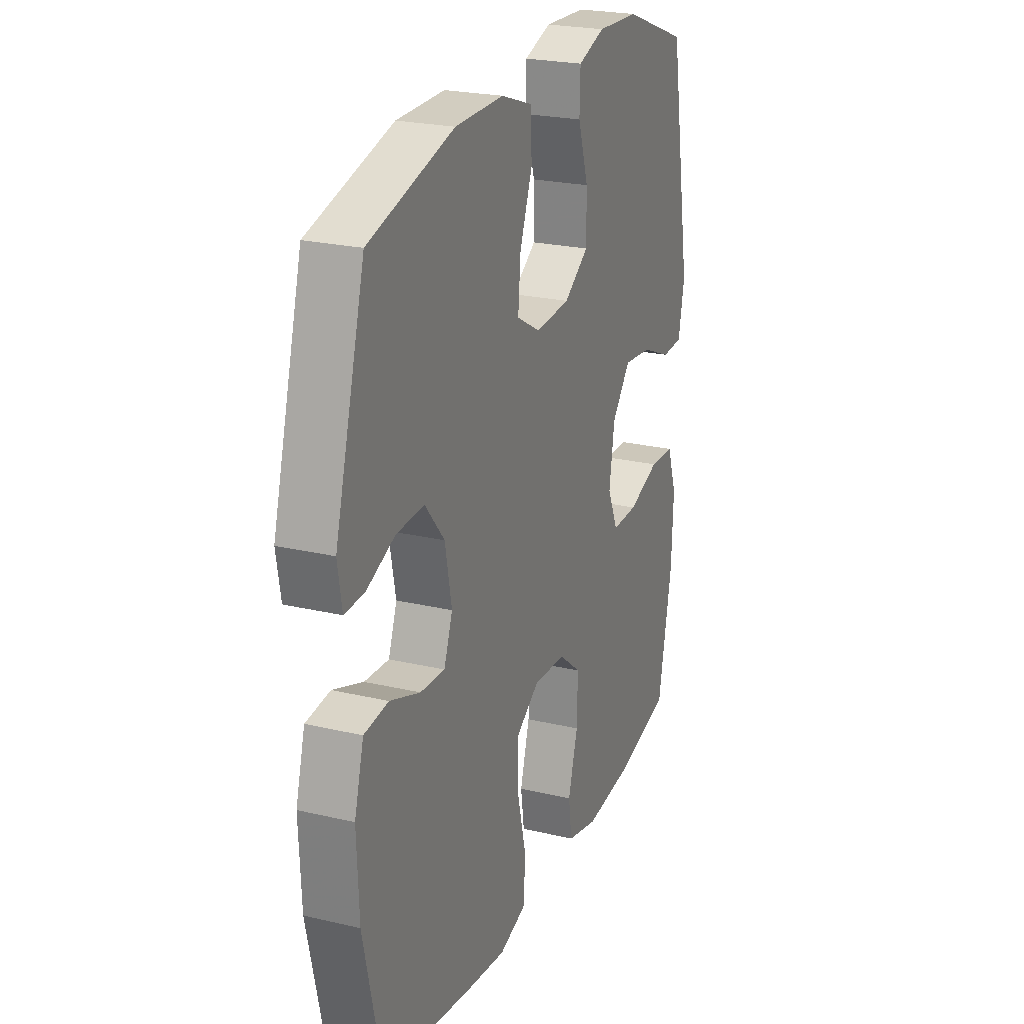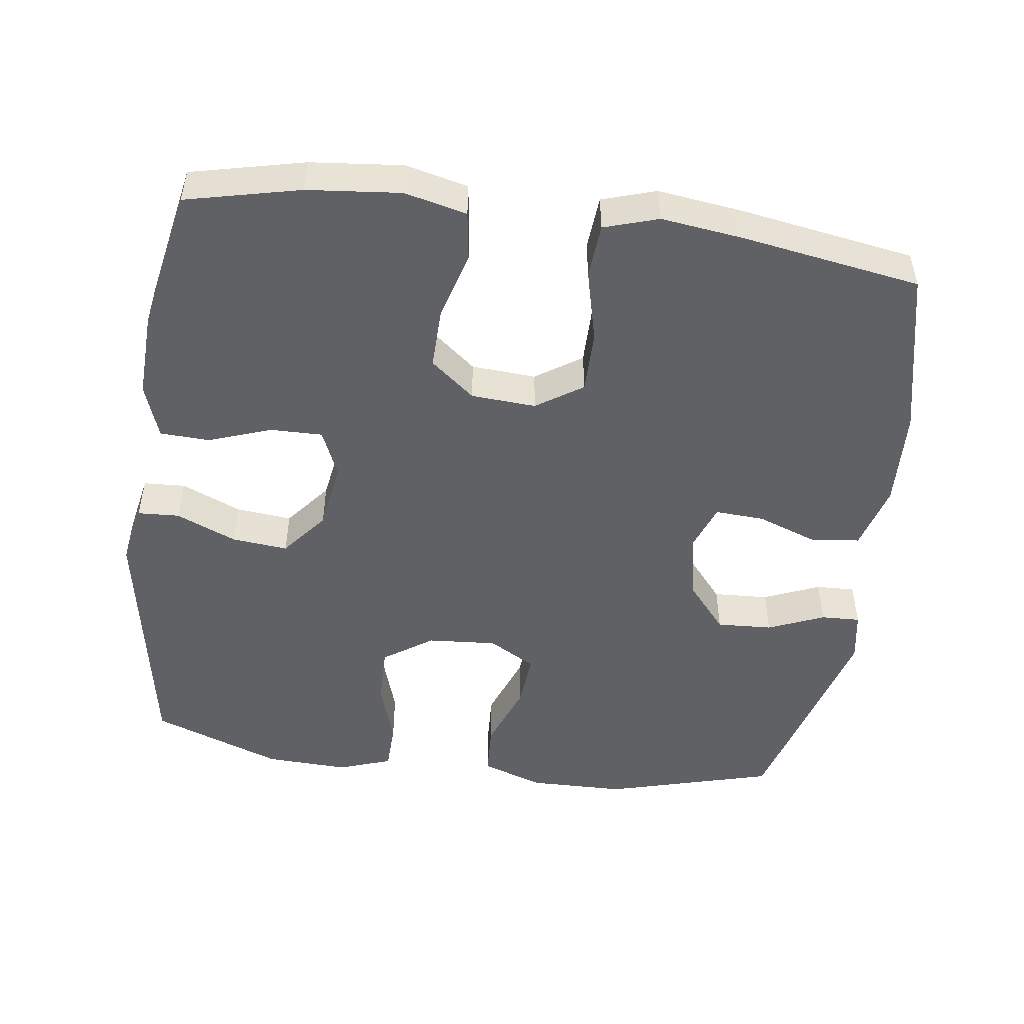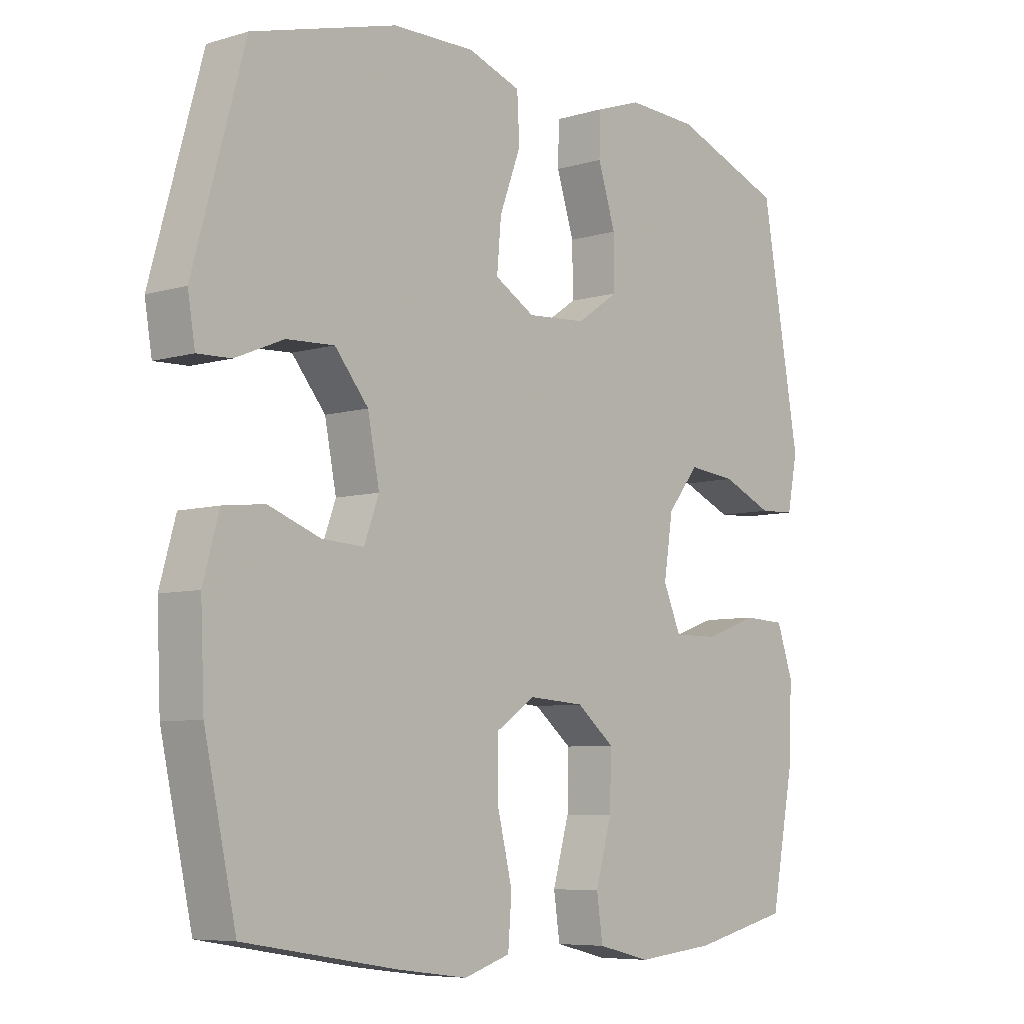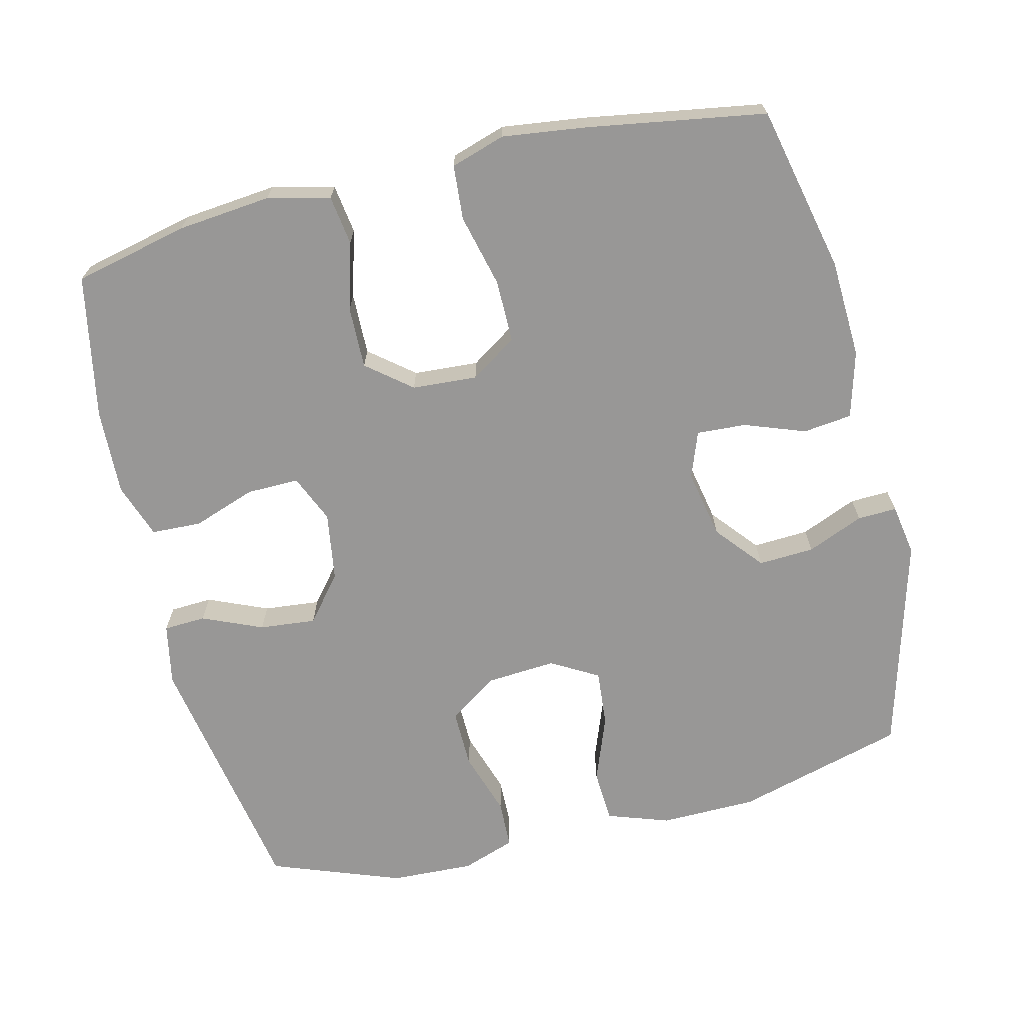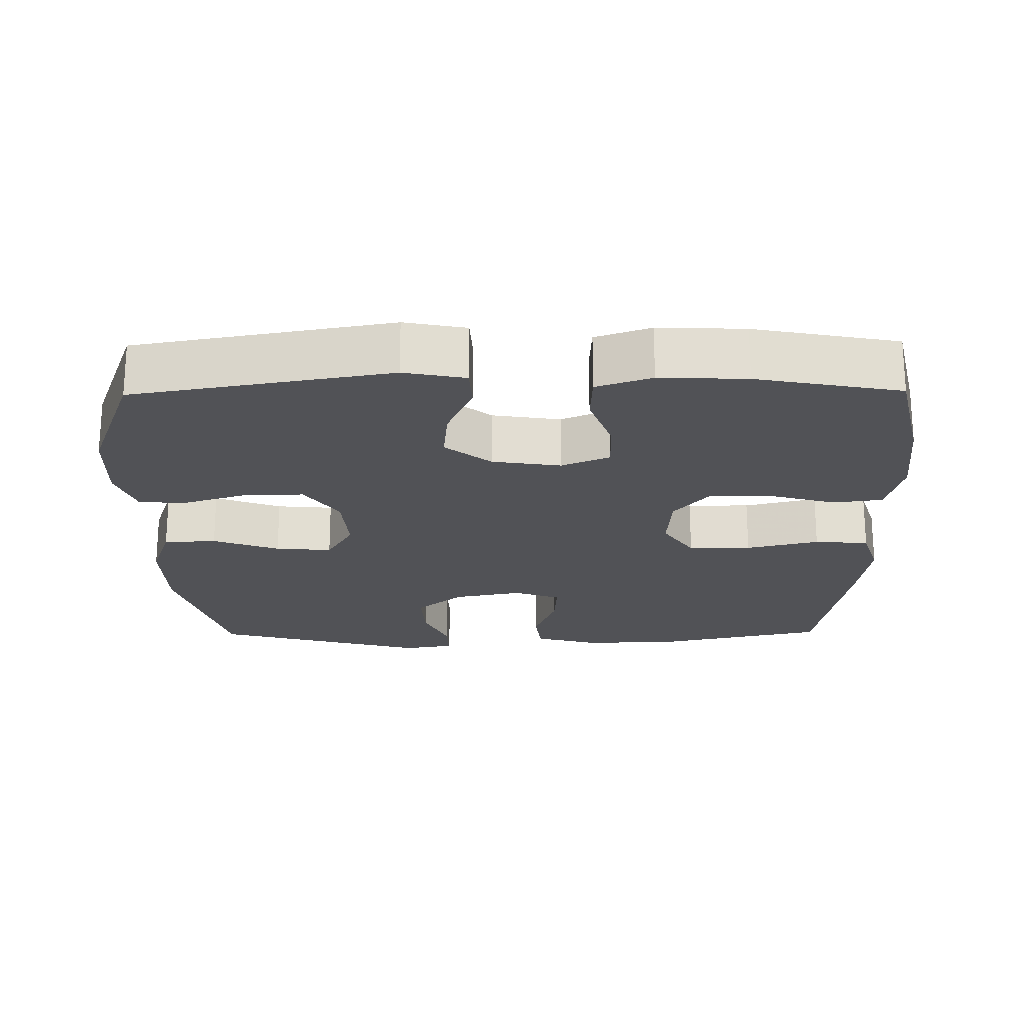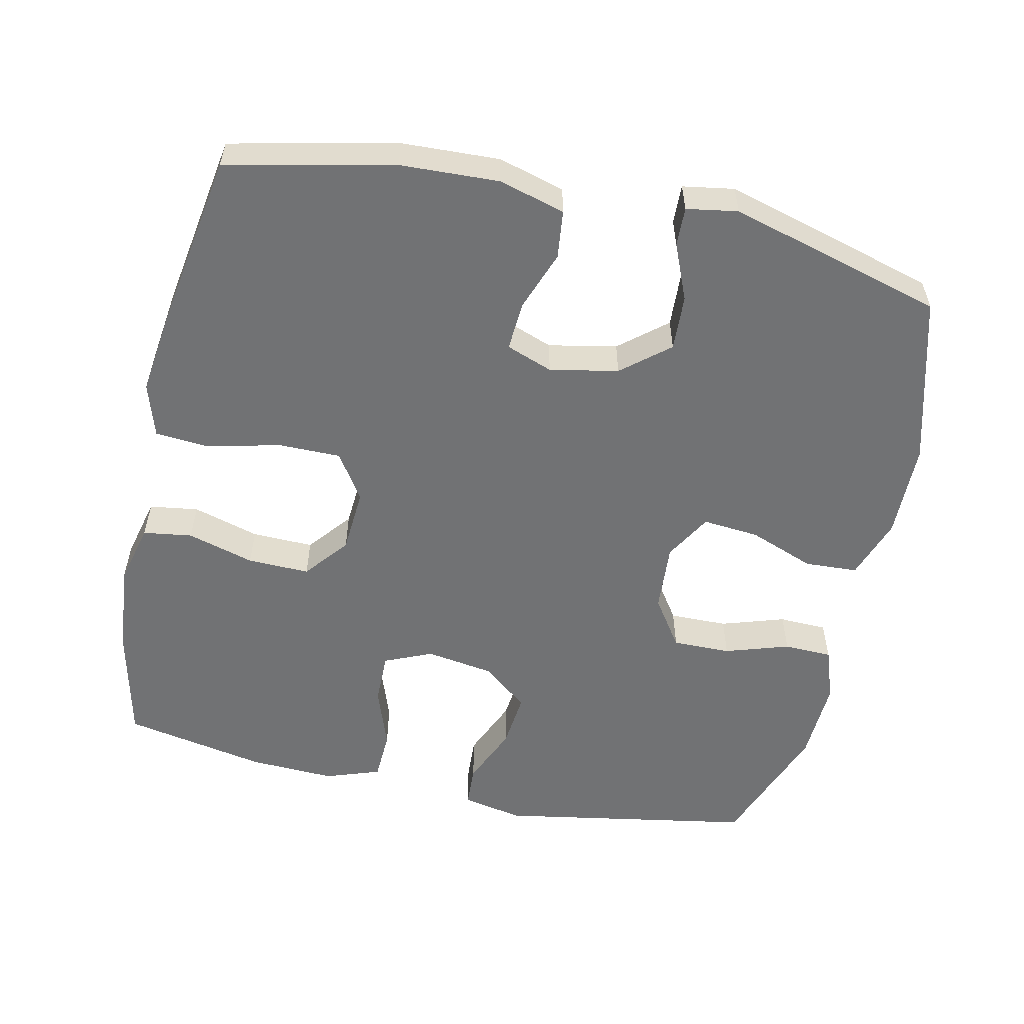
<metadata>
{"format":"obj","ext":"obj","renderer":"f3d","projection":"perspective","resolution":1024,"background":"white","views":[{"elev":23.6,"azim":-68.4,"up":"+Z"},{"elev":-49.5,"azim":172.3,"up":"+Y"},{"elev":-6.9,"azim":-49.2,"up":"+Z"},{"elev":-68.3,"azim":-166.3,"up":"+Y"},{"elev":-21.2,"azim":90.7,"up":"+Y"},{"elev":-55.5,"azim":-102.4,"up":"+Y"}]}
</metadata>
<code>
v -0.5 0.07 0.5
v -0.263 0.07 0.565
v -0.128 0.07 0.567
v -0.041 0.07 0.537
v -0.037 0.07 0.463
v -0.072 0.07 0.37
v -0.079 0.07 0.291
v -0.013 0.07 0.253
v 0.084 0.07 0.26
v 0.153 0.07 0.307
v 0.152 0.07 0.389
v 0.123 0.07 0.479
v 0.125 0.07 0.547
v 0.2 0.07 0.573
v 0.317 0.07 0.568
v 0.5 0.07 0.5
v 0.563 0.07 0.142
v 0.546 0.07 0.056
v 0.487 0.07 0.053
v 0.403 0.07 0.089
v 0.324 0.07 0.097
v 0.272 0.07 0.033
v 0.257 0.07 -0.063
v 0.286 0.07 -0.13
v 0.359 0.07 -0.129
v 0.447 0.07 -0.098
v 0.517 0.07 -0.101
v 0.544 0.07 -0.178
v 0.539 0.07 -0.299
v 0.5 0.07 -0.5
v 0.34 0.07 -0.537
v 0.209 0.07 -0.55
v 0.122 0.07 -0.529
v 0.112 0.07 -0.46
v 0.139 0.07 -0.366
v 0.141 0.07 -0.279
v 0.079 0.07 -0.229
v -0.012 0.07 -0.223
v -0.077 0.07 -0.266
v -0.077 0.07 -0.354
v -0.052 0.07 -0.456
v -0.058 0.07 -0.532
v -0.134 0.07 -0.556
v -0.25 0.07 -0.541
v -0.5 0.07 -0.5
v -0.552 0.07 -0.266
v -0.558 0.07 -0.128
v -0.532 0.07 -0.035
v -0.464 0.07 -0.027
v -0.379 0.07 -0.058
v -0.31 0.07 -0.062
v -0.286 0.07 0.003
v -0.305 0.07 0.099
v -0.36 0.07 0.165
v -0.438 0.07 0.161
v -0.517 0.07 0.128
v -0.572 0.07 0.126
v -0.584 0.07 0.198
v -0.5 0 0.5
v -0.263 0 0.565
v -0.128 0 0.567
v -0.041 0 0.537
v -0.037 0 0.463
v -0.072 0 0.37
v -0.079 0 0.291
v -0.013 0 0.253
v 0.084 0 0.26
v 0.153 0 0.307
v 0.152 0 0.389
v 0.123 0 0.479
v 0.125 0 0.547
v 0.2 0 0.573
v 0.317 0 0.568
v 0.5 0 0.5
v 0.563 0 0.142
v 0.546 0 0.056
v 0.487 0 0.053
v 0.403 0 0.089
v 0.324 0 0.097
v 0.272 0 0.033
v 0.257 0 -0.063
v 0.286 0 -0.13
v 0.359 0 -0.129
v 0.447 0 -0.098
v 0.517 0 -0.101
v 0.544 0 -0.178
v 0.539 0 -0.299
v 0.5 0 -0.5
v 0.34 0 -0.537
v 0.209 0 -0.55
v 0.122 0 -0.529
v 0.112 0 -0.46
v 0.139 0 -0.366
v 0.141 0 -0.279
v 0.079 0 -0.229
v -0.012 0 -0.223
v -0.077 0 -0.266
v -0.077 0 -0.354
v -0.052 0 -0.456
v -0.058 0 -0.532
v -0.134 0 -0.556
v -0.25 0 -0.541
v -0.5 0 -0.5
v -0.552 0 -0.266
v -0.558 0 -0.128
v -0.532 0 -0.035
v -0.464 0 -0.027
v -0.379 0 -0.058
v -0.31 0 -0.062
v -0.286 0 0.003
v -0.305 0 0.099
v -0.36 0 0.165
v -0.438 0 0.161
v -0.517 0 0.128
v -0.572 0 0.126
v -0.584 0 0.198
f 4 5 6
f 3 4 6
f 2 3 6
f 1 2 6
f 58 1 6
f 57 58 6
f 56 57 6
f 55 56 6
f 54 55 6 7
f 53 54 7 8
f 52 53 8 9
f 51 52 9 10
f 48 49 50
f 47 48 50
f 46 47 50
f 45 46 50
f 44 45 50
f 43 44 50
f 42 43 50
f 41 42 50
f 40 41 50
f 39 40 50 51
f 38 39 51 10
f 33 34 35
f 32 33 35
f 31 32 35
f 30 31 35
f 29 30 35
f 28 29 35
f 27 28 35
f 26 27 35
f 25 26 35
f 24 25 35 36
f 23 24 36 37
f 18 19 20
f 17 18 20
f 16 17 20
f 15 16 20
f 14 15 20
f 13 14 20
f 12 13 20
f 11 12 20
f 10 11 20 21
f 37 38 10
f 23 37 10
f 22 23 10
f 10 21 22
f 64 63 62
f 64 62 61
f 64 61 60
f 64 60 59
f 64 59 116
f 64 116 115
f 64 115 114
f 64 114 113
f 65 64 113 112
f 66 65 112 111
f 67 66 111 110
f 68 67 110 109
f 108 107 106
f 108 106 105
f 108 105 104
f 108 104 103
f 108 103 102
f 108 102 101
f 108 101 100
f 108 100 99
f 108 99 98
f 109 108 98 97
f 68 109 97 96
f 93 92 91
f 93 91 90
f 93 90 89
f 93 89 88
f 93 88 87
f 93 87 86
f 93 86 85
f 93 85 84
f 93 84 83
f 94 93 83 82
f 95 94 82 81
f 78 77 76
f 78 76 75
f 78 75 74
f 78 74 73
f 78 73 72
f 78 72 71
f 78 71 70
f 78 70 69
f 79 78 69 68
f 68 96 95
f 68 95 81
f 68 81 80
f 80 79 68
f 1 59 60 2
f 2 60 61 3
f 3 61 62 4
f 4 62 63 5
f 5 63 64 6
f 6 64 65 7
f 7 65 66 8
f 8 66 67 9
f 9 67 68 10
f 10 68 69 11
f 11 69 70 12
f 12 70 71 13
f 13 71 72 14
f 14 72 73 15
f 15 73 74 16
f 16 74 75 17
f 17 75 76 18
f 18 76 77 19
f 19 77 78 20
f 20 78 79 21
f 21 79 80 22
f 22 80 81 23
f 23 81 82 24
f 24 82 83 25
f 25 83 84 26
f 26 84 85 27
f 27 85 86 28
f 28 86 87 29
f 29 87 88 30
f 30 88 89 31
f 31 89 90 32
f 32 90 91 33
f 33 91 92 34
f 34 92 93 35
f 35 93 94 36
f 36 94 95 37
f 37 95 96 38
f 38 96 97 39
f 39 97 98 40
f 40 98 99 41
f 41 99 100 42
f 42 100 101 43
f 43 101 102 44
f 44 102 103 45
f 45 103 104 46
f 46 104 105 47
f 47 105 106 48
f 48 106 107 49
f 49 107 108 50
f 50 108 109 51
f 51 109 110 52
f 52 110 111 53
f 53 111 112 54
f 54 112 113 55
f 55 113 114 56
f 56 114 115 57
f 57 115 116 58
f 58 116 59 1

</code>
